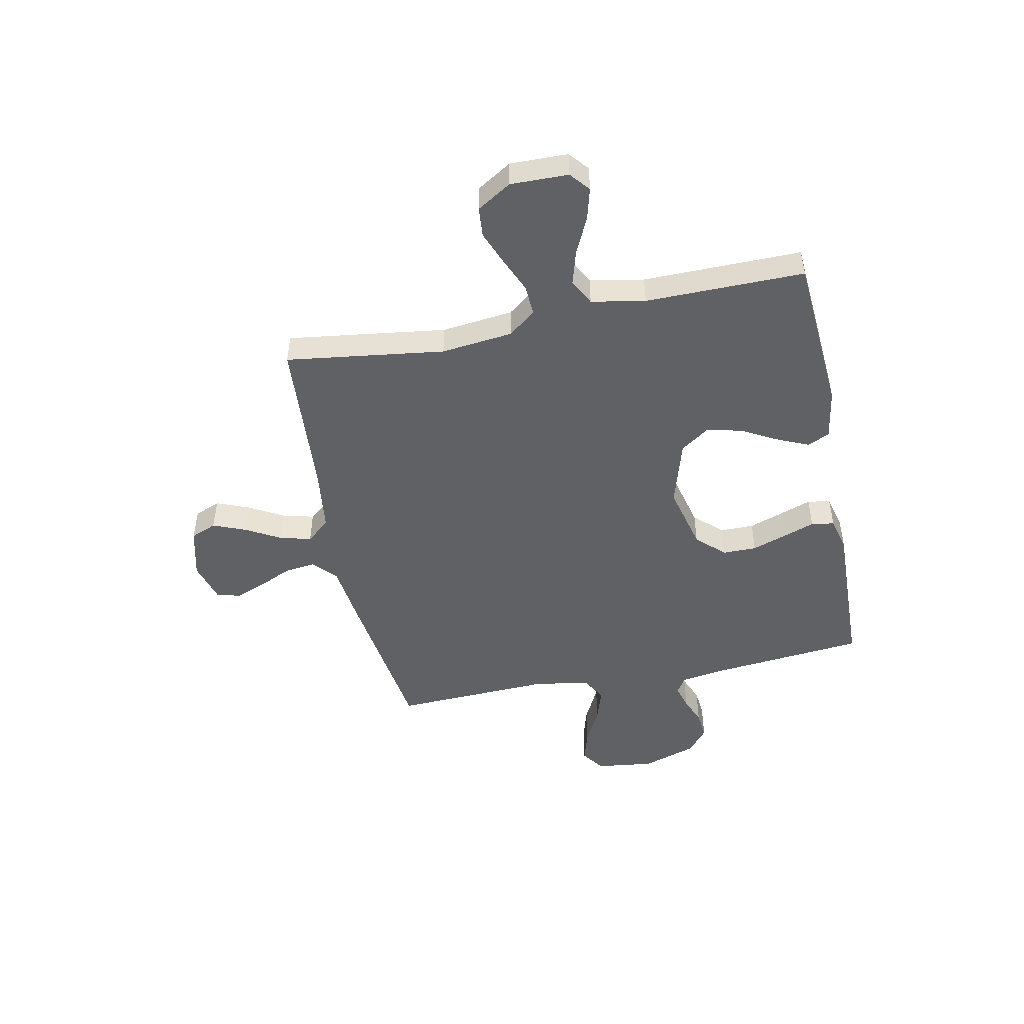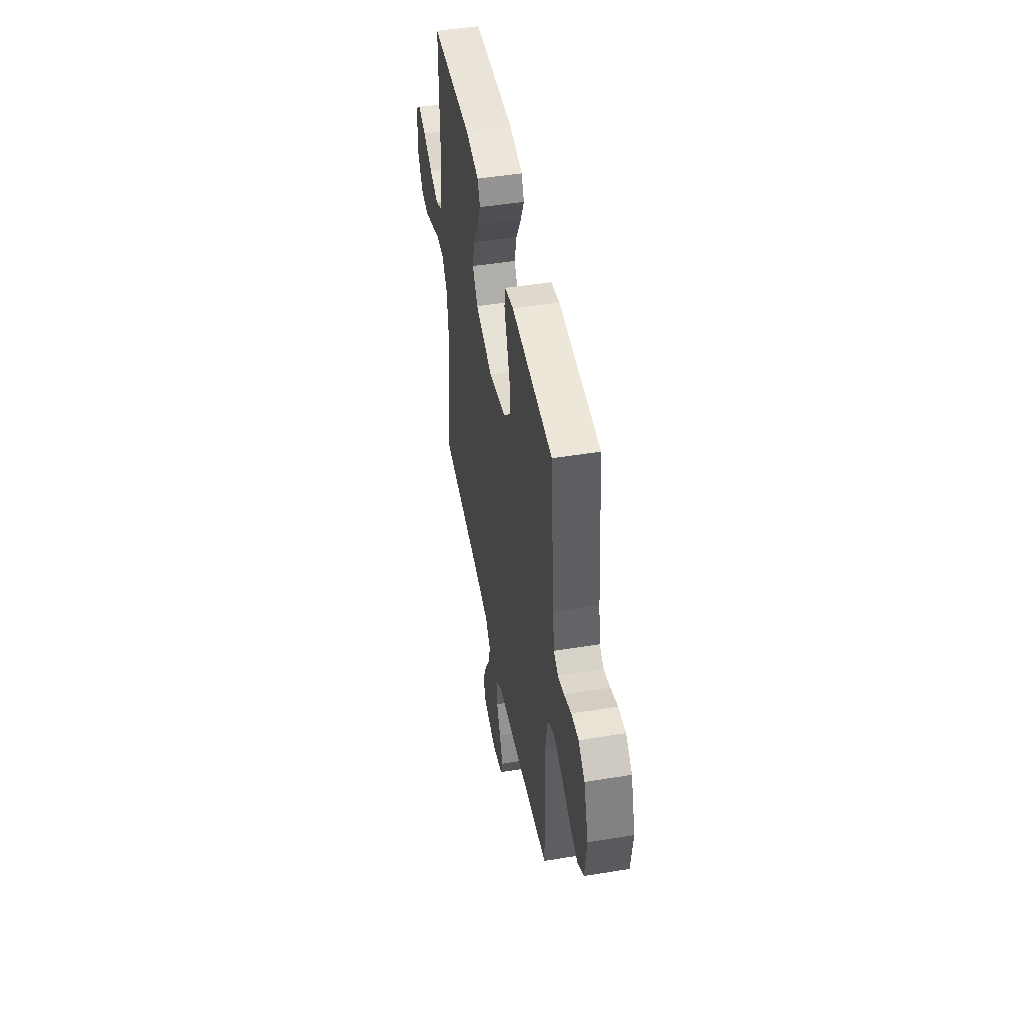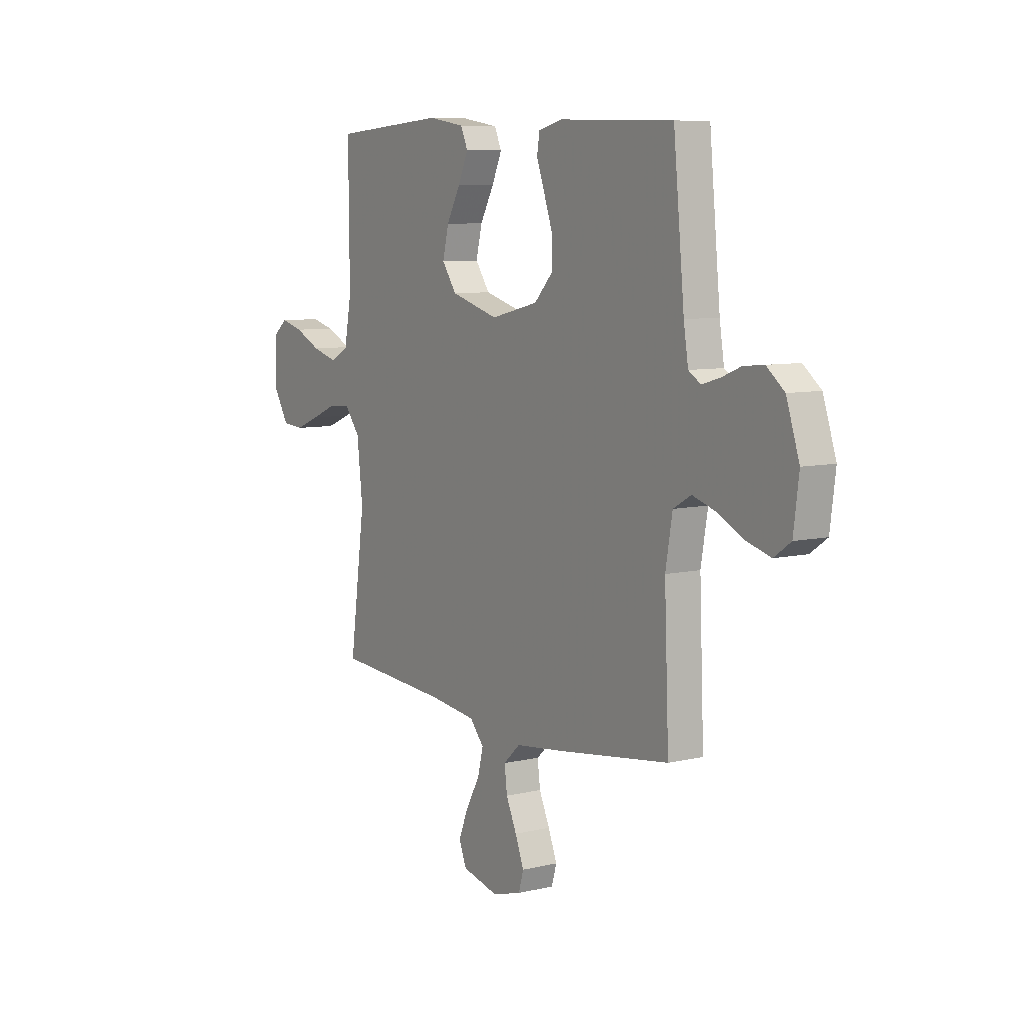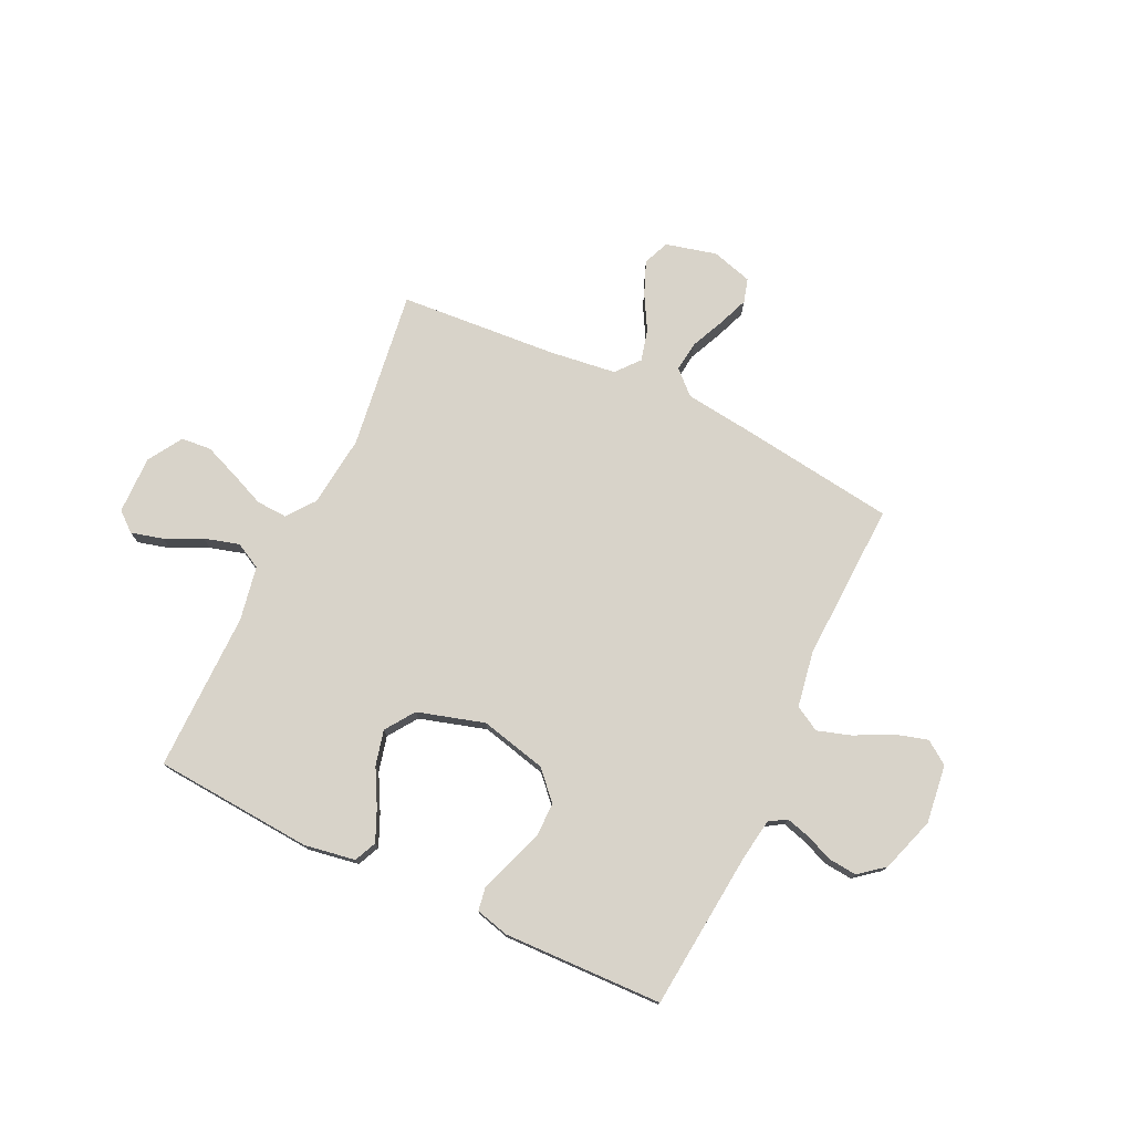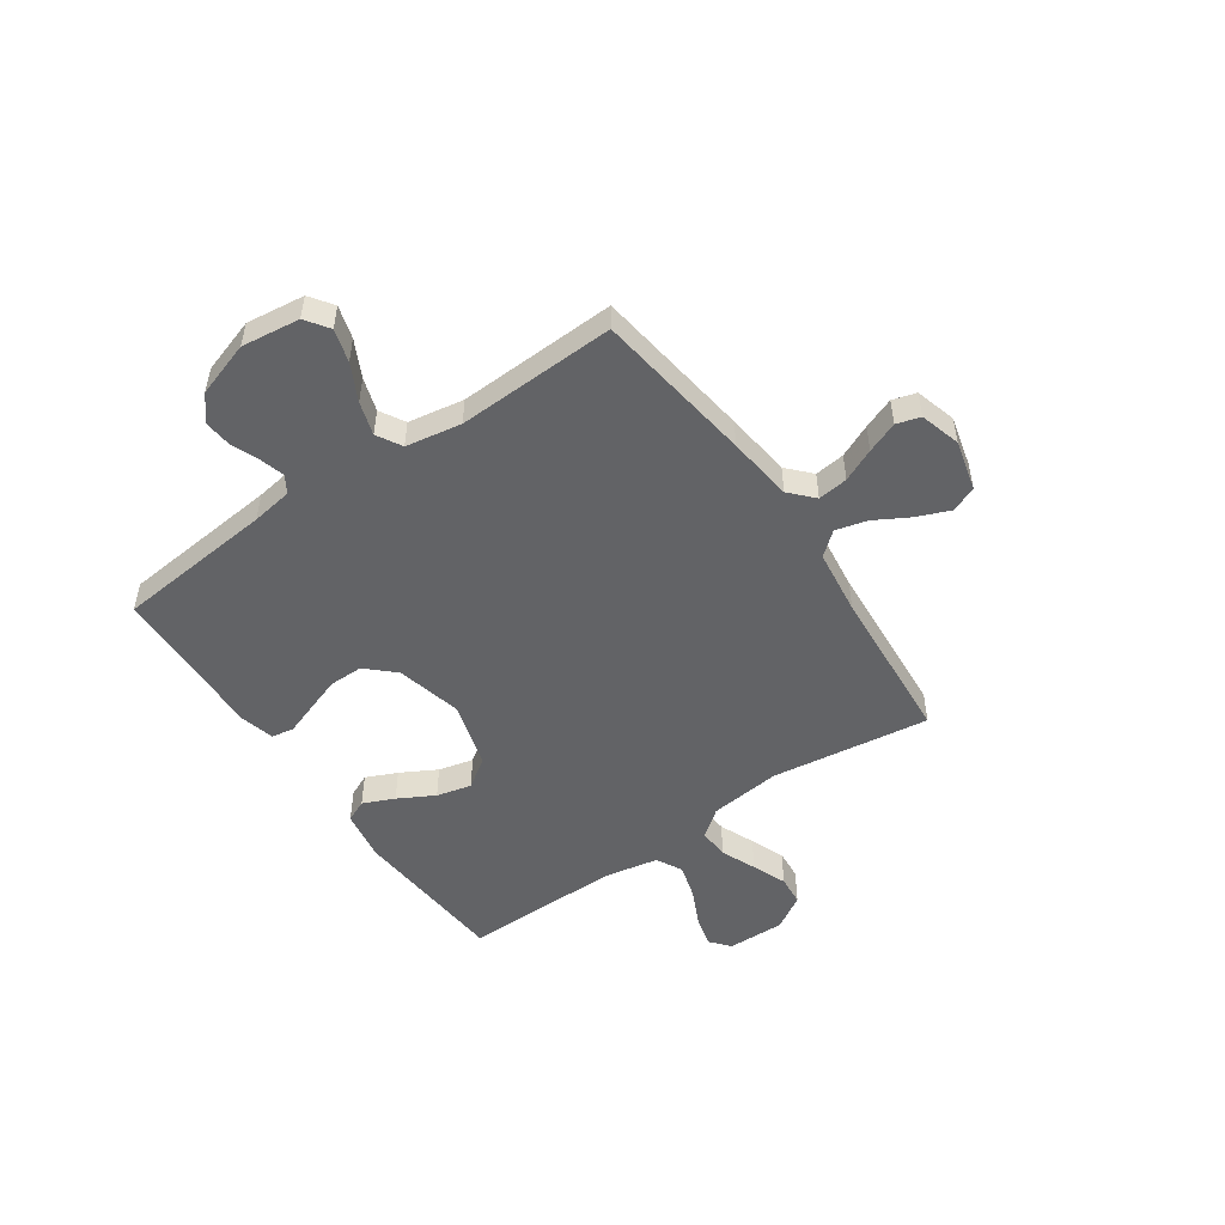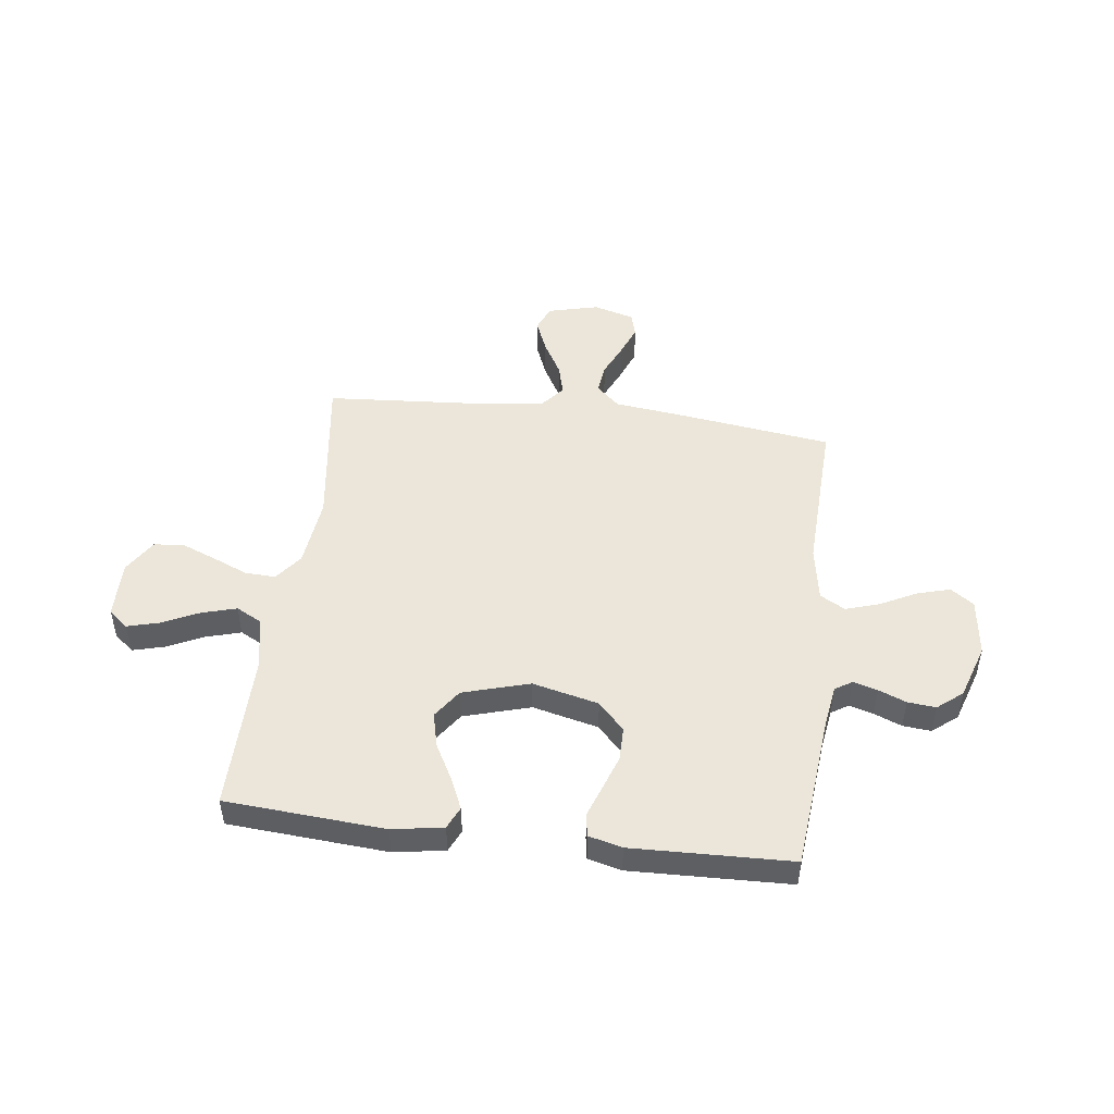
<metadata>
{"format":"obj","ext":"obj","renderer":"f3d","projection":"perspective","resolution":1024,"background":"white","views":[{"elev":-48.4,"azim":-78.4,"up":"+Y"},{"elev":47.9,"azim":79.6,"up":"+Z"},{"elev":7.8,"azim":56.4,"up":"+Z"},{"elev":75.9,"azim":25.4,"up":"+Y"},{"elev":-50.9,"azim":124.6,"up":"+Y"},{"elev":48.4,"azim":7.2,"up":"+Y"}]}
</metadata>
<code>
v -0.5 0.07 -0.5
v -0.459 0.07 -0.2
v -0.474 0.07 -0.065
v -0.514 0.07 -0.013
v -0.572 0.07 -0.016
v -0.638 0.07 -0.044
v -0.703 0.07 -0.07
v -0.76 0.07 -0.065
v -0.8 0.07 0
v -0.798 0.07 0.109
v -0.761 0.07 0.14
v -0.701 0.07 0.124
v -0.632 0.07 0.091
v -0.566 0.07 0.072
v -0.517 0.07 0.098
v -0.498 0.07 0.2
v -0.5 0.07 0.5
v -0.2 0.07 0.522
v -0.104 0.07 0.506
v -0.085 0.07 0.464
v -0.111 0.07 0.405
v -0.148 0.07 0.337
v -0.164 0.07 0.271
v -0.126 0.07 0.216
v 0 0.07 0.179
v 0.125 0.07 0.209
v 0.174 0.07 0.261
v 0.174 0.07 0.325
v 0.151 0.07 0.391
v 0.13 0.07 0.45
v 0.137 0.07 0.493
v 0.2 0.07 0.509
v 0.5 0.07 0.5
v 0.529 0.07 0.2
v 0.541 0.07 0.123
v 0.573 0.07 0.103
v 0.619 0.07 0.116
v 0.671 0.07 0.137
v 0.724 0.07 0.142
v 0.771 0.07 0.104
v 0.805 0.07 0
v 0.791 0.07 -0.11
v 0.747 0.07 -0.141
v 0.685 0.07 -0.123
v 0.616 0.07 -0.088
v 0.553 0.07 -0.068
v 0.506 0.07 -0.095
v 0.488 0.07 -0.2
v 0.5 0.07 -0.5
v 0.2 0.07 -0.541
v 0.076 0.07 -0.556
v 0.032 0.07 -0.597
v 0.039 0.07 -0.654
v 0.067 0.07 -0.716
v 0.09 0.07 -0.775
v 0.077 0.07 -0.82
v 0 0.07 -0.842
v -0.096 0.07 -0.818
v -0.116 0.07 -0.769
v -0.091 0.07 -0.707
v -0.054 0.07 -0.641
v -0.039 0.07 -0.582
v -0.076 0.07 -0.538
v -0.2 0.07 -0.522
v -0.5 0 -0.5
v -0.459 0 -0.2
v -0.474 0 -0.065
v -0.514 0 -0.013
v -0.572 0 -0.016
v -0.638 0 -0.044
v -0.703 0 -0.07
v -0.76 0 -0.065
v -0.8 0 0
v -0.798 0 0.109
v -0.761 0 0.14
v -0.701 0 0.124
v -0.632 0 0.091
v -0.566 0 0.072
v -0.517 0 0.098
v -0.498 0 0.2
v -0.5 0 0.5
v -0.2 0 0.522
v -0.104 0 0.506
v -0.085 0 0.464
v -0.111 0 0.405
v -0.148 0 0.337
v -0.164 0 0.271
v -0.126 0 0.216
v 0 0 0.179
v 0.125 0 0.209
v 0.174 0 0.261
v 0.174 0 0.325
v 0.151 0 0.391
v 0.13 0 0.45
v 0.137 0 0.493
v 0.2 0 0.509
v 0.5 0 0.5
v 0.529 0 0.2
v 0.541 0 0.123
v 0.573 0 0.103
v 0.619 0 0.116
v 0.671 0 0.137
v 0.724 0 0.142
v 0.771 0 0.104
v 0.805 0 0
v 0.791 0 -0.11
v 0.747 0 -0.141
v 0.685 0 -0.123
v 0.616 0 -0.088
v 0.553 0 -0.068
v 0.506 0 -0.095
v 0.488 0 -0.2
v 0.5 0 -0.5
v 0.2 0 -0.541
v 0.076 0 -0.556
v 0.032 0 -0.597
v 0.039 0 -0.654
v 0.067 0 -0.716
v 0.09 0 -0.775
v 0.077 0 -0.82
v 0 0 -0.842
v -0.096 0 -0.818
v -0.116 0 -0.769
v -0.091 0 -0.707
v -0.054 0 -0.641
v -0.039 0 -0.582
v -0.076 0 -0.538
v -0.2 0 -0.522
f 58 59 60 61
f 58 61 62
f 57 58 62
f 56 57 62
f 53 54 55 56
f 53 56 62
f 52 53 62 63
f 48 49 50 51
f 47 48 51
f 47 51 52 63
f 42 43 44 45
f 42 45 46
f 41 42 46
f 40 41 46
f 37 38 39 40
f 36 37 40 46
f 35 36 46 47
f 31 32 33 34
f 29 30 31 34
f 28 29 34 35
f 27 28 35 47
f 19 20 21 22
f 17 18 19 22
f 16 17 22 23
f 15 16 23 24
f 10 11 12 13
f 10 13 14
f 9 10 14
f 8 9 14
f 5 6 7 8
f 5 8 14 15
f 64 1 2
f 64 2 3
f 63 64 3
f 26 27 47 63
f 25 26 63 3
f 24 25 3 4
f 4 5 15 24
f 125 124 123 122
f 126 125 122
f 126 122 121
f 126 121 120
f 120 119 118 117
f 126 120 117
f 127 126 117 116
f 115 114 113 112
f 115 112 111
f 127 116 115 111
f 109 108 107 106
f 110 109 106
f 110 106 105
f 110 105 104
f 104 103 102 101
f 110 104 101 100
f 111 110 100 99
f 98 97 96 95
f 98 95 94 93
f 99 98 93 92
f 111 99 92 91
f 86 85 84 83
f 86 83 82 81
f 87 86 81 80
f 88 87 80 79
f 77 76 75 74
f 78 77 74
f 78 74 73
f 78 73 72
f 72 71 70 69
f 79 78 72 69
f 66 65 128
f 67 66 128
f 67 128 127
f 127 111 91 90
f 67 127 90 89
f 68 67 89 88
f 88 79 69 68
f 1 65 66 2
f 2 66 67 3
f 3 67 68 4
f 4 68 69 5
f 5 69 70 6
f 6 70 71 7
f 7 71 72 8
f 8 72 73 9
f 9 73 74 10
f 10 74 75 11
f 11 75 76 12
f 12 76 77 13
f 13 77 78 14
f 14 78 79 15
f 15 79 80 16
f 16 80 81 17
f 17 81 82 18
f 18 82 83 19
f 19 83 84 20
f 20 84 85 21
f 21 85 86 22
f 22 86 87 23
f 23 87 88 24
f 24 88 89 25
f 25 89 90 26
f 26 90 91 27
f 27 91 92 28
f 28 92 93 29
f 29 93 94 30
f 30 94 95 31
f 31 95 96 32
f 32 96 97 33
f 33 97 98 34
f 34 98 99 35
f 35 99 100 36
f 36 100 101 37
f 37 101 102 38
f 38 102 103 39
f 39 103 104 40
f 40 104 105 41
f 41 105 106 42
f 42 106 107 43
f 43 107 108 44
f 44 108 109 45
f 45 109 110 46
f 46 110 111 47
f 47 111 112 48
f 48 112 113 49
f 49 113 114 50
f 50 114 115 51
f 51 115 116 52
f 52 116 117 53
f 53 117 118 54
f 54 118 119 55
f 55 119 120 56
f 56 120 121 57
f 57 121 122 58
f 58 122 123 59
f 59 123 124 60
f 60 124 125 61
f 61 125 126 62
f 62 126 127 63
f 63 127 128 64
f 64 128 65 1

</code>
